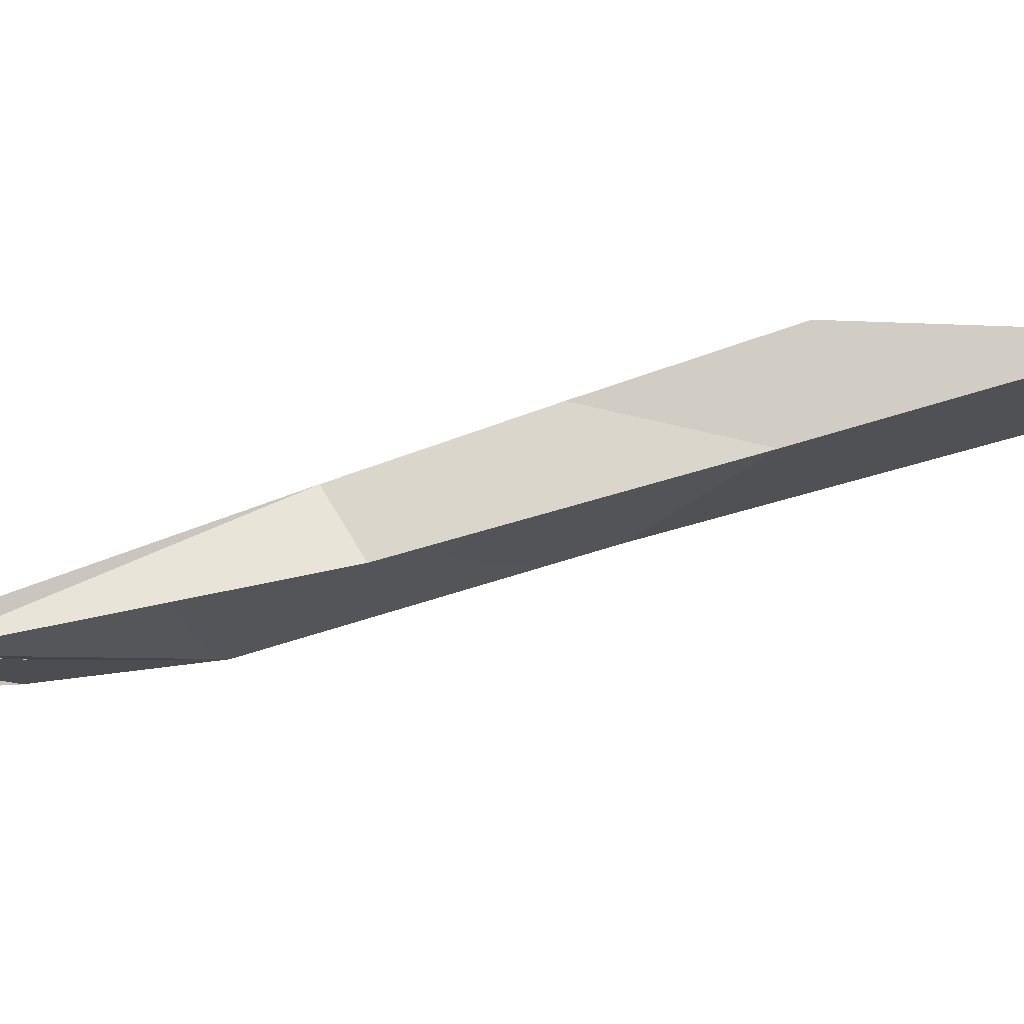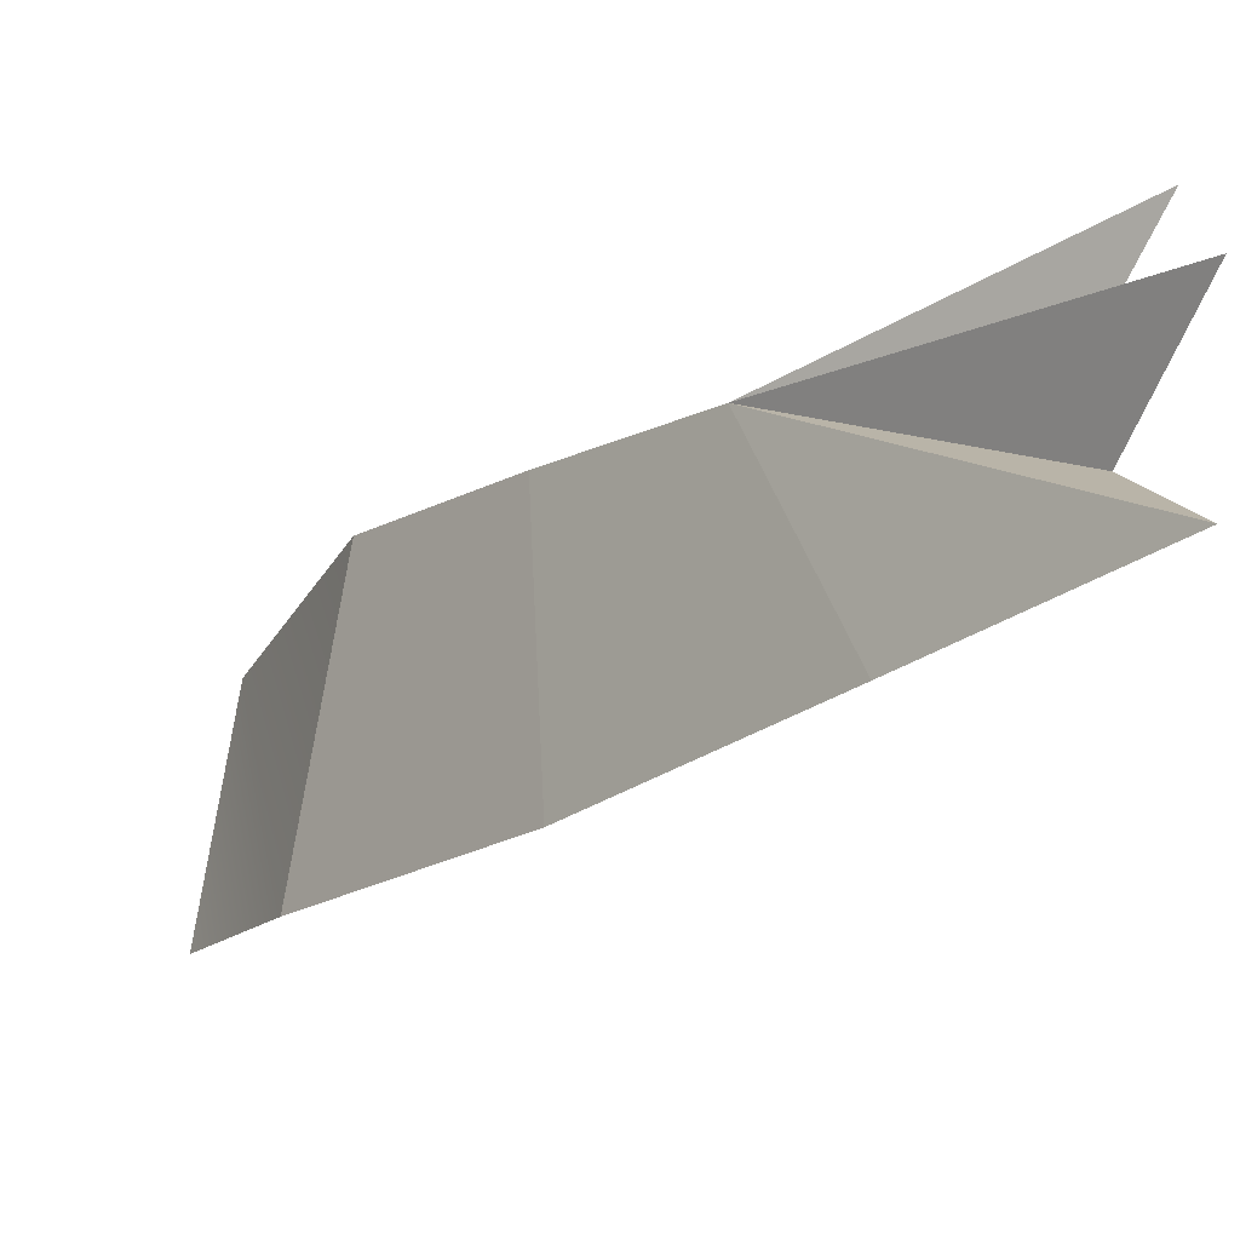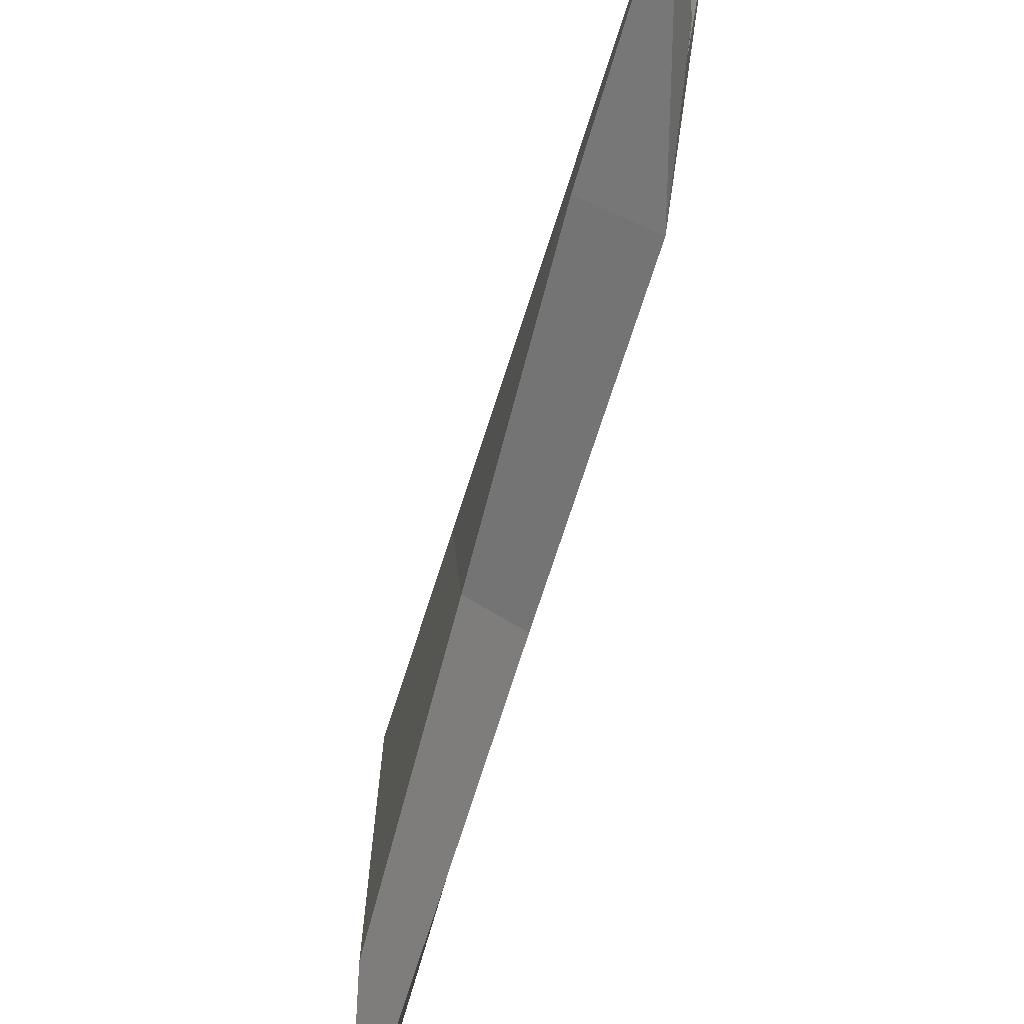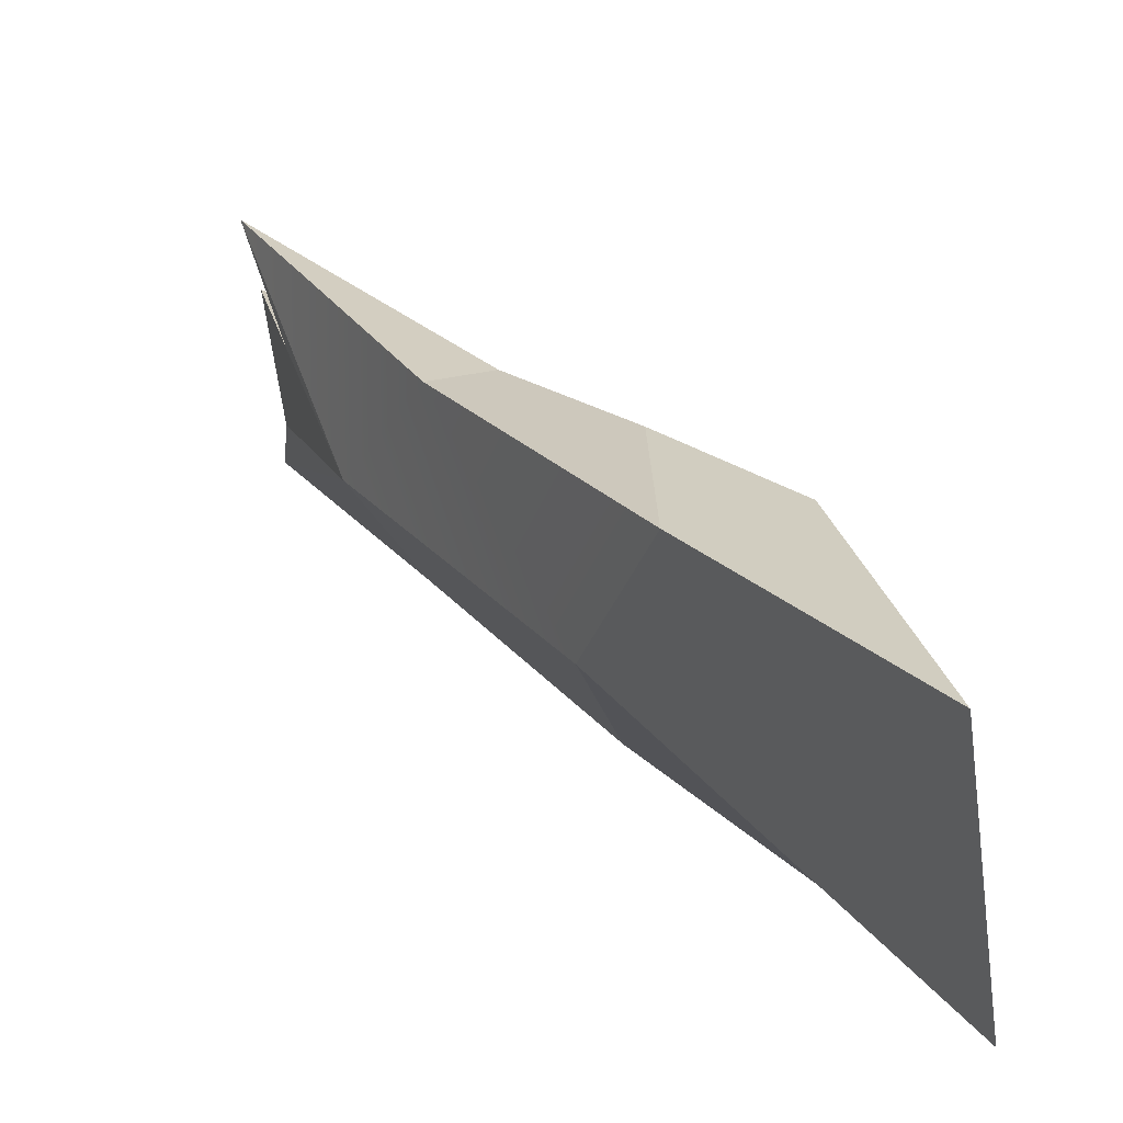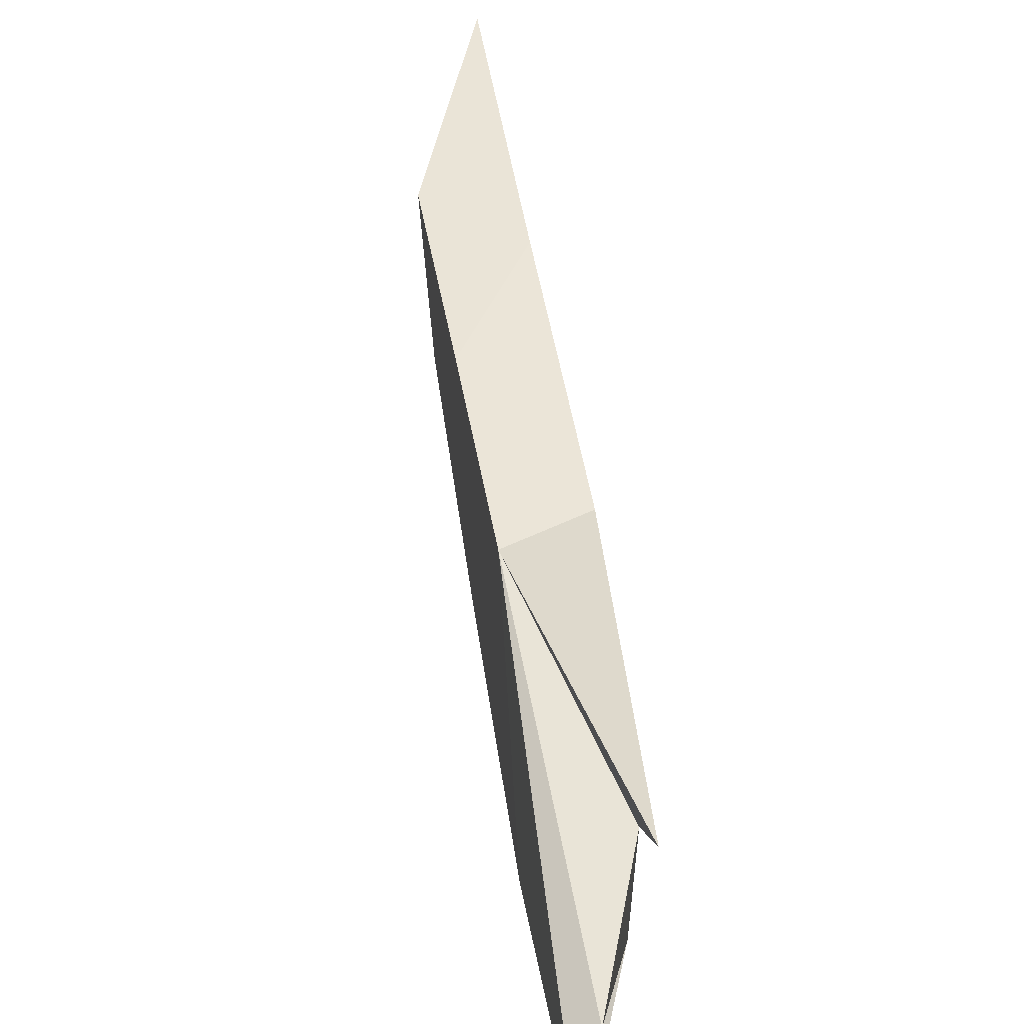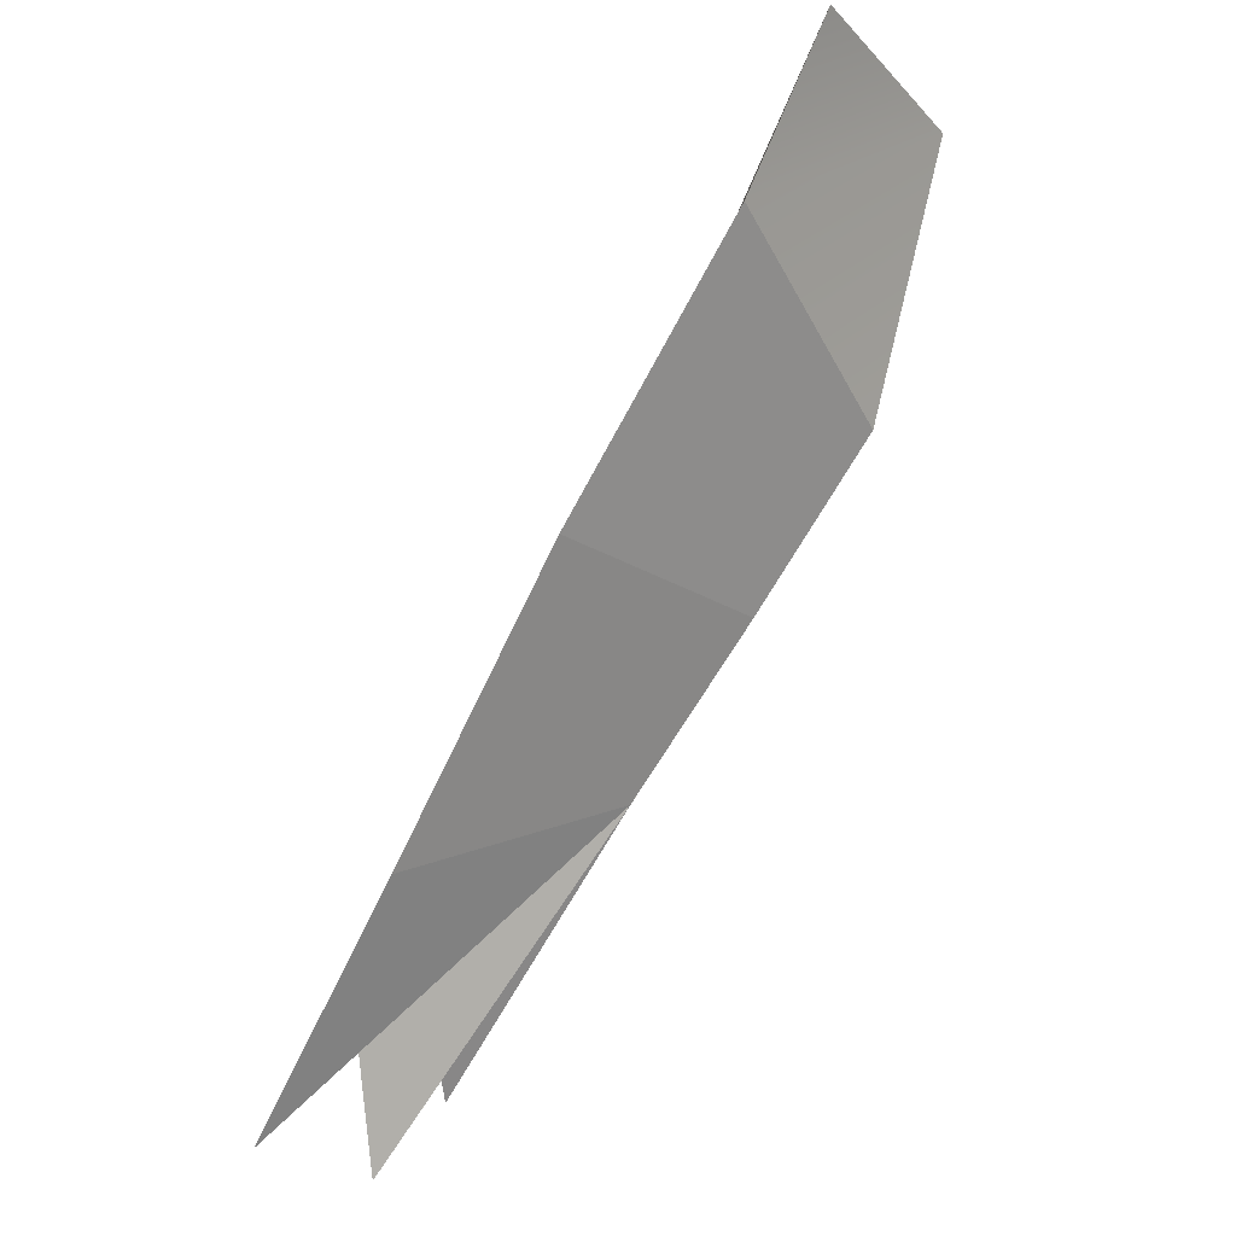
<metadata>
{"format":"obj","ext":"obj","renderer":"f3d","projection":"perspective","resolution":1024,"background":"white","views":[{"elev":71.5,"azim":109.7,"up":"+Z"},{"elev":-24.0,"azim":-4.7,"up":"+Z"},{"elev":-78.6,"azim":19.0,"up":"+Z"},{"elev":26.4,"azim":-175.8,"up":"+Z"},{"elev":41.4,"azim":27.0,"up":"+Z"},{"elev":-20.6,"azim":-142.3,"up":"+Y"}]}
</metadata>
<code>
g default1
v 1.596 -2.616 -0.6675
v 2.33 -3.554 0.06888
v 1.85 -2.333 -0.1498
v 1.514 -1.919 0.4041
v 2.328 -3.203 0.4753
v 2.263 -3.522 -0.6344
v 2.158 -2.999 -0.2424
v 2.121 -2.862 0.1168
v 1.294 -2.177 0.3458
v 0.9676 -1.188 -0.2178
v 0.8329 -1.491 -0.6713
v 0.6974 -0.765 0.4614
v 0.7758 -1.488 0.4594
v 0.06967 -0.3668 -0.5779
v -0.2486 0.3893 -0.4627
v -0.1195 0.3893 0.55
v 0.2578 -0.7998 0.55
g LArm
f 11 14 10
f 10 14 15
f 3 6 1
f 3 7 6
f 8 3 5
f 10 15 12
f 12 15 16
f 5 3 4
f 9 7 2
f 3 8 7
f 7 8 2
f 13 12 17
f 17 12 16
f 13 17 11
f 11 17 14
f 9 6 7
f 8 9 2
f 6 9 1
f 5 9 8
f 9 5 4
f 12 4 10
f 10 4 3
f 10 3 11
f 11 3 1
f 13 11 9
f 9 11 1
f 12 13 4
f 4 13 9
f 15 14 16
f 16 14 17

</code>
